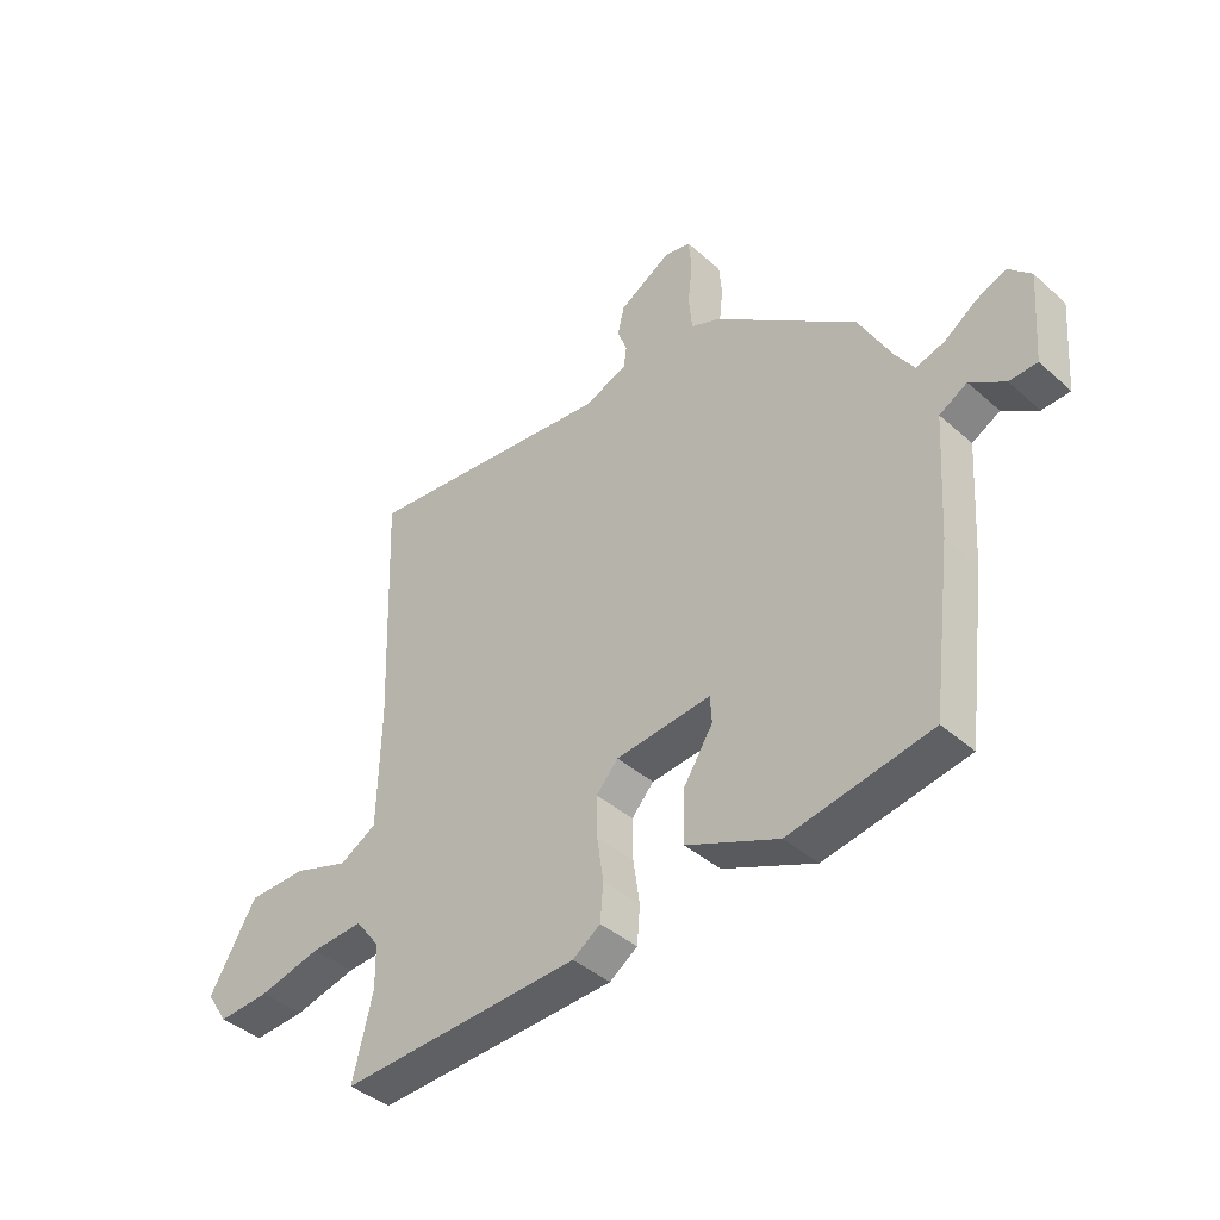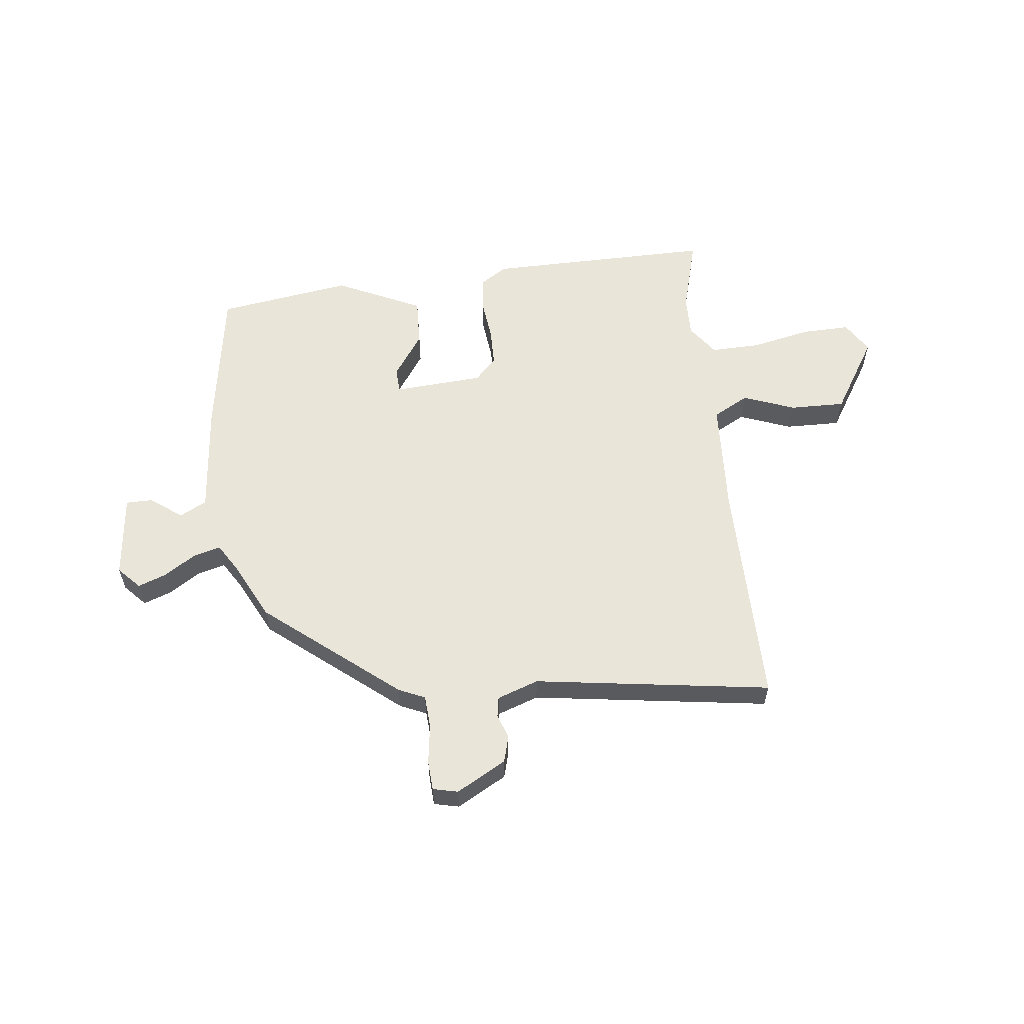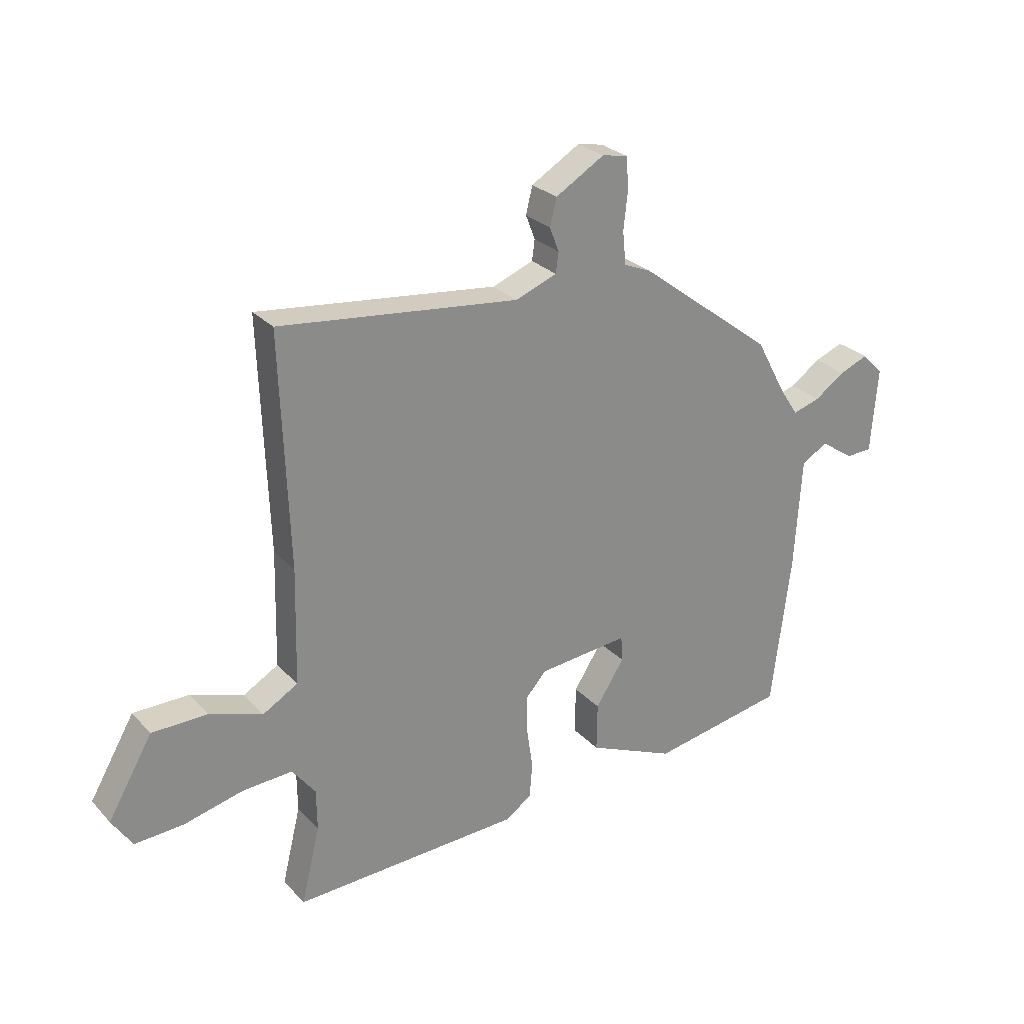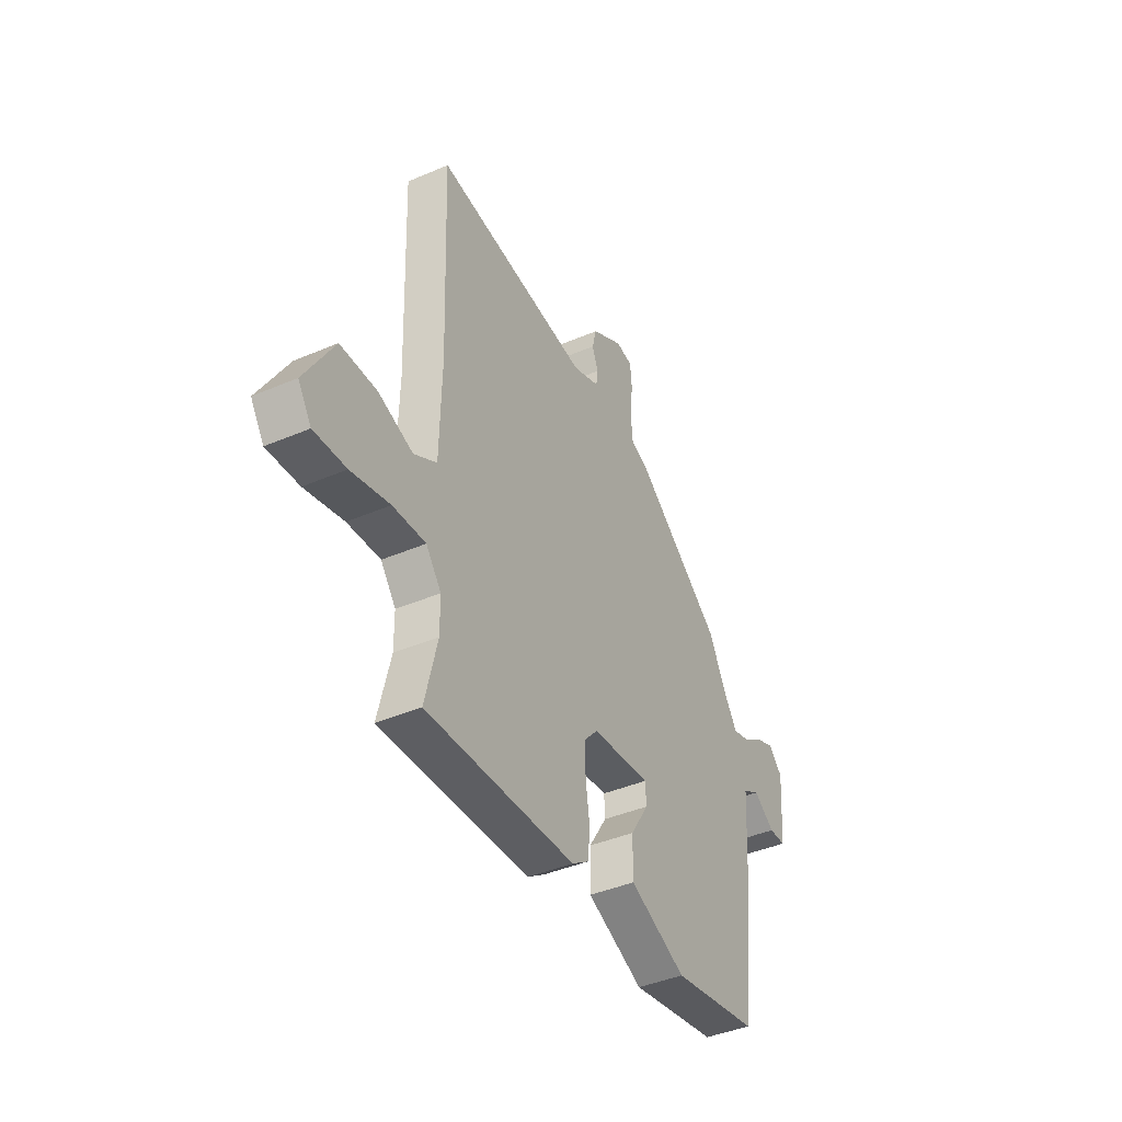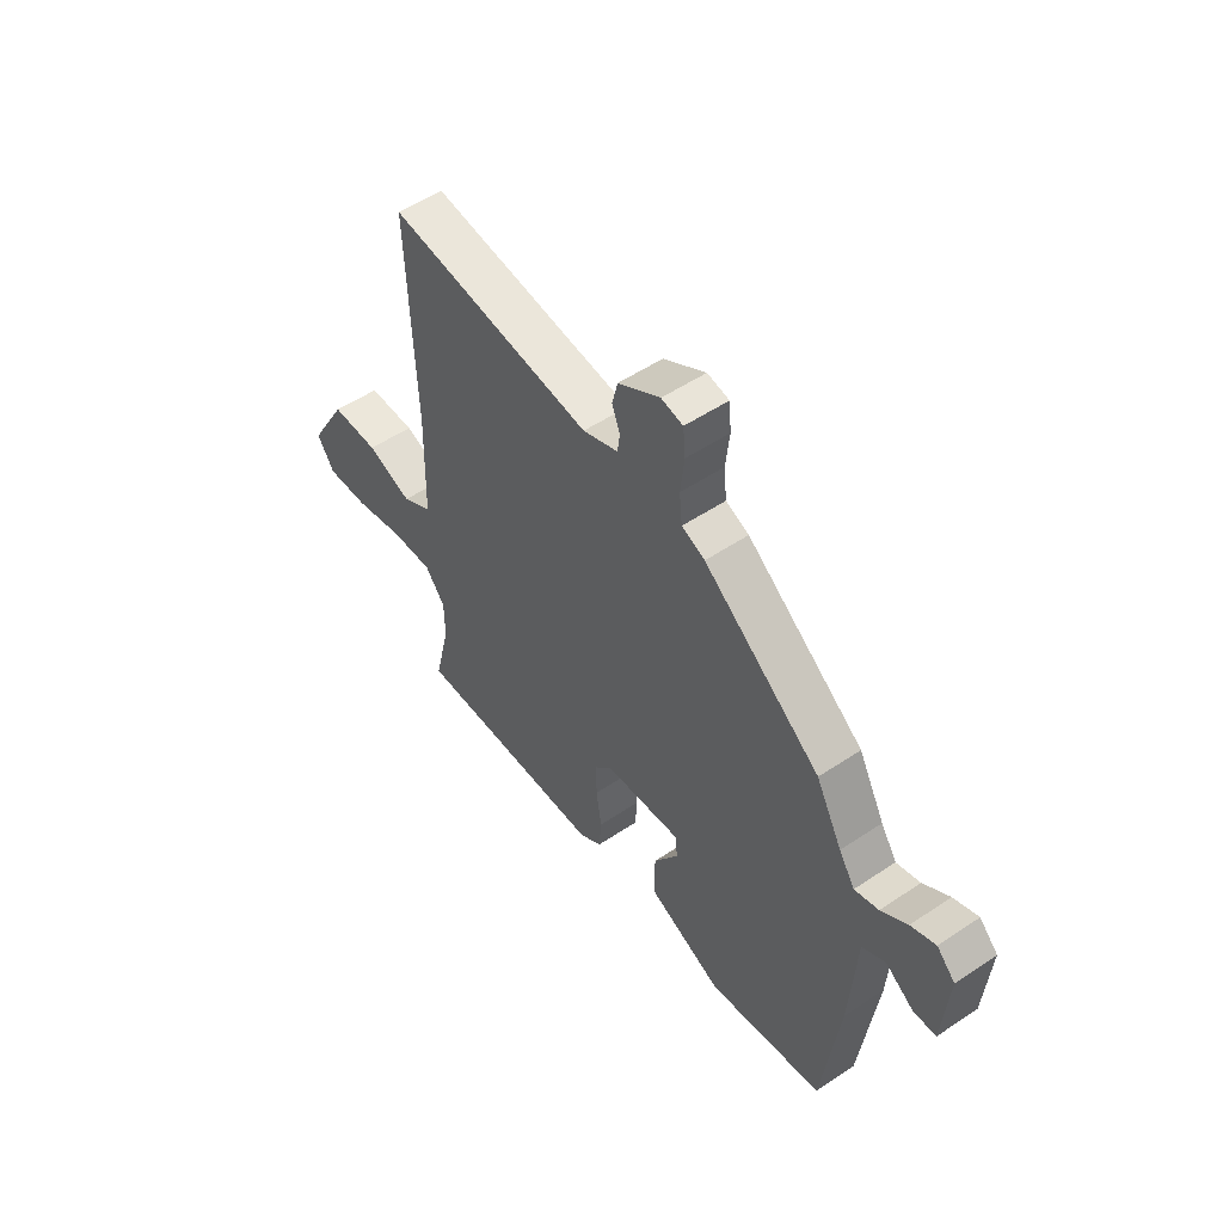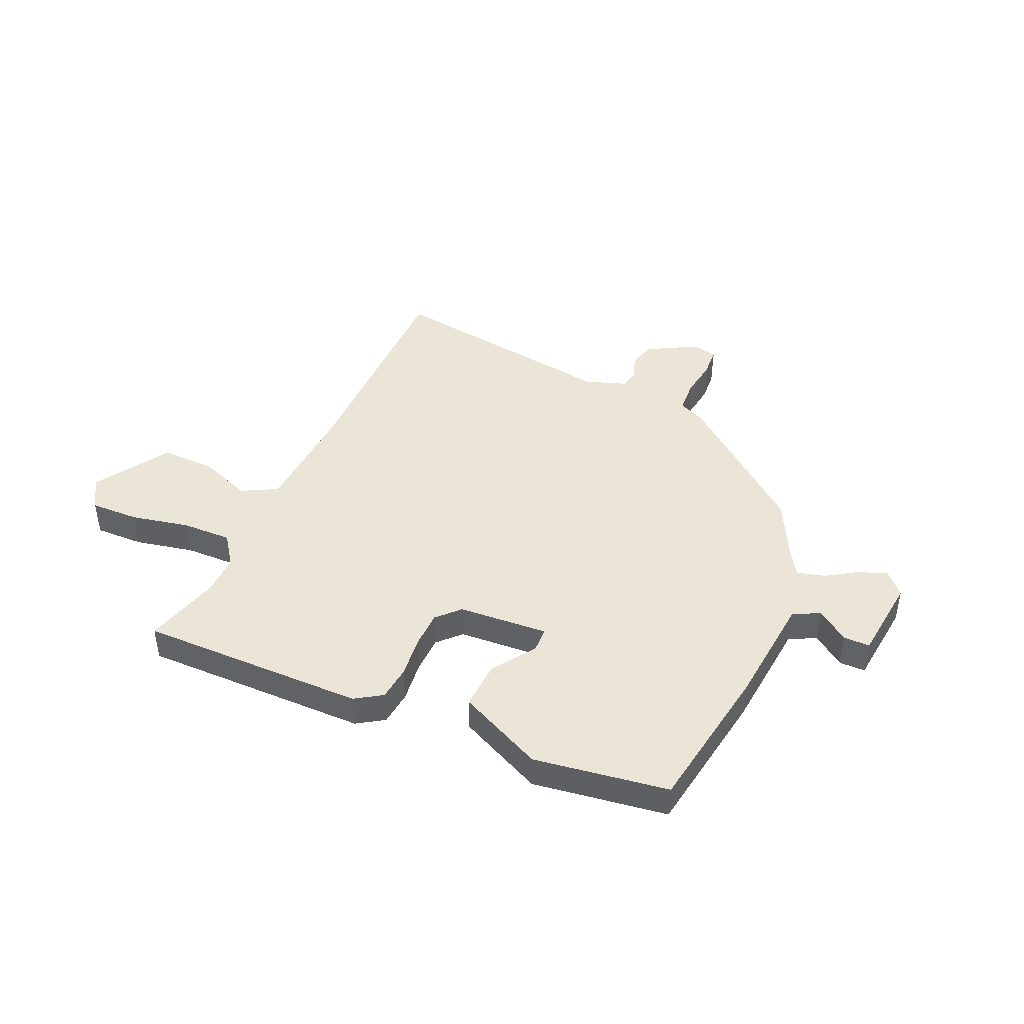
<metadata>
{"format":"obj","ext":"obj","renderer":"f3d","projection":"perspective","resolution":1024,"background":"white","views":[{"elev":-41.0,"azim":-137.0,"up":"+Z"},{"elev":58.5,"azim":-4.8,"up":"+Y"},{"elev":26.9,"azim":147.2,"up":"+Z"},{"elev":-41.5,"azim":117.4,"up":"+Z"},{"elev":52.6,"azim":-125.8,"up":"+Z"},{"elev":44.0,"azim":-154.2,"up":"+Y"}]}
</metadata>
<code>
v -0.442 0.07 0.317
v -0.195 0.07 0.505
v -0.146 0.07 0.525
v -0.14 0.07 0.585
v -0.148 0.07 0.657
v -0.143 0.07 0.712
v -0.097 0.07 0.721
v -0.008 0.07 0.668
v 0.004 0.07 0.619
v -0.013 0.07 0.575
v -0.008 0.07 0.538
v 0.067 0.07 0.509
v 0.502 0.07 0.559
v 0.487 0.07 0.141
v 0.492 0.07 -0.069
v 0.556 0.07 -0.106
v 0.652 0.07 -0.073
v 0.753 0.07 -0.074
v 0.834 0.07 -0.213
v 0.797 0.07 -0.269
v 0.708 0.07 -0.264
v 0.601 0.07 -0.238
v 0.51 0.07 -0.233
v 0.468 0.07 -0.288
v 0.467 0.07 -0.363
v 0.501 0.07 -0.503
v 0.086 0.07 -0.487
v 0.038 0.07 -0.454
v 0.033 0.07 -0.39
v 0.044 0.07 -0.314
v 0.045 0.07 -0.245
v 0.007 0.07 -0.203
v -0.157 0.07 -0.187
v -0.16 0.07 -0.233
v -0.108 0.07 -0.314
v -0.107 0.07 -0.402
v -0.266 0.07 -0.471
v -0.511 0.07 -0.427
v -0.546 0.07 -0.15
v -0.559 0.07 0.056
v -0.607 0.07 0.083
v -0.667 0.07 0.042
v -0.715 0.07 0.044
v -0.727 0.07 0.199
v -0.688 0.07 0.238
v -0.636 0.07 0.217
v -0.581 0.07 0.179
v -0.531 0.07 0.164
v -0.497 0.07 0.215
v -0.442 0 0.317
v -0.195 0 0.505
v -0.146 0 0.525
v -0.14 0 0.585
v -0.148 0 0.657
v -0.143 0 0.712
v -0.097 0 0.721
v -0.008 0 0.668
v 0.004 0 0.619
v -0.013 0 0.575
v -0.008 0 0.538
v 0.067 0 0.509
v 0.502 0 0.559
v 0.487 0 0.141
v 0.492 0 -0.069
v 0.556 0 -0.106
v 0.652 0 -0.073
v 0.753 0 -0.074
v 0.834 0 -0.213
v 0.797 0 -0.269
v 0.708 0 -0.264
v 0.601 0 -0.238
v 0.51 0 -0.233
v 0.468 0 -0.288
v 0.467 0 -0.363
v 0.501 0 -0.503
v 0.086 0 -0.487
v 0.038 0 -0.454
v 0.033 0 -0.39
v 0.044 0 -0.314
v 0.045 0 -0.245
v 0.007 0 -0.203
v -0.157 0 -0.187
v -0.16 0 -0.233
v -0.108 0 -0.314
v -0.107 0 -0.402
v -0.266 0 -0.471
v -0.511 0 -0.427
v -0.546 0 -0.15
v -0.559 0 0.056
v -0.607 0 0.083
v -0.667 0 0.042
v -0.715 0 0.044
v -0.727 0 0.199
v -0.688 0 0.238
v -0.636 0 0.217
v -0.581 0 0.179
v -0.531 0 0.164
v -0.497 0 0.215
f 44 45 46 47
f 44 47 48
f 41 42 43 44
f 40 41 44 48
f 39 40 48 49
f 34 35 36 37
f 33 34 37 38
f 27 28 29 30
f 25 26 27 30
f 24 25 30 31
f 23 24 31 32
f 19 20 21 22
f 16 17 18 19
f 16 19 22 23
f 12 13 14
f 11 12 14 15
f 7 8 9 10
f 7 10 11
f 4 5 6 7
f 3 4 7 11
f 2 3 11 15
f 49 1 2 15
f 33 38 39 49
f 23 32 33 49
f 15 16 23 49
f 96 95 94 93
f 97 96 93
f 93 92 91 90
f 97 93 90 89
f 98 97 89 88
f 86 85 84 83
f 87 86 83 82
f 79 78 77 76
f 79 76 75 74
f 80 79 74 73
f 81 80 73 72
f 71 70 69 68
f 68 67 66 65
f 72 71 68 65
f 63 62 61
f 64 63 61 60
f 59 58 57 56
f 60 59 56
f 56 55 54 53
f 60 56 53 52
f 64 60 52 51
f 64 51 50 98
f 98 88 87 82
f 98 82 81 72
f 98 72 65 64
f 1 50 51 2
f 2 51 52 3
f 3 52 53 4
f 4 53 54 5
f 5 54 55 6
f 6 55 56 7
f 7 56 57 8
f 8 57 58 9
f 9 58 59 10
f 10 59 60 11
f 11 60 61 12
f 12 61 62 13
f 13 62 63 14
f 14 63 64 15
f 15 64 65 16
f 16 65 66 17
f 17 66 67 18
f 18 67 68 19
f 19 68 69 20
f 20 69 70 21
f 21 70 71 22
f 22 71 72 23
f 23 72 73 24
f 24 73 74 25
f 25 74 75 26
f 26 75 76 27
f 27 76 77 28
f 28 77 78 29
f 29 78 79 30
f 30 79 80 31
f 31 80 81 32
f 32 81 82 33
f 33 82 83 34
f 34 83 84 35
f 35 84 85 36
f 36 85 86 37
f 37 86 87 38
f 38 87 88 39
f 39 88 89 40
f 40 89 90 41
f 41 90 91 42
f 42 91 92 43
f 43 92 93 44
f 44 93 94 45
f 45 94 95 46
f 46 95 96 47
f 47 96 97 48
f 48 97 98 49
f 49 98 50 1

</code>
